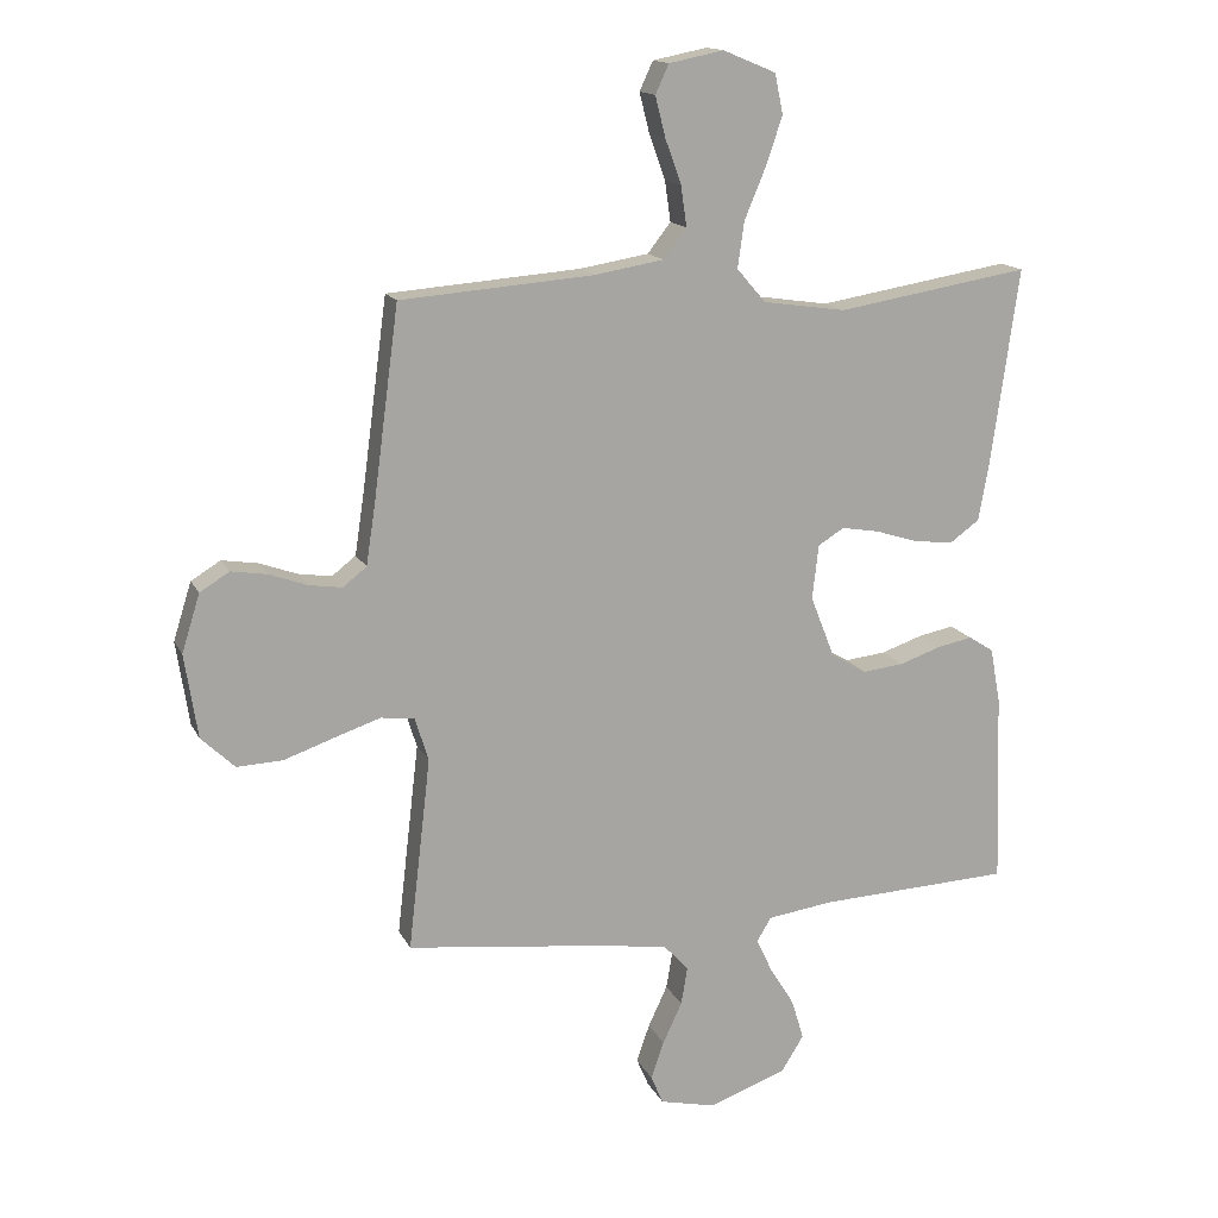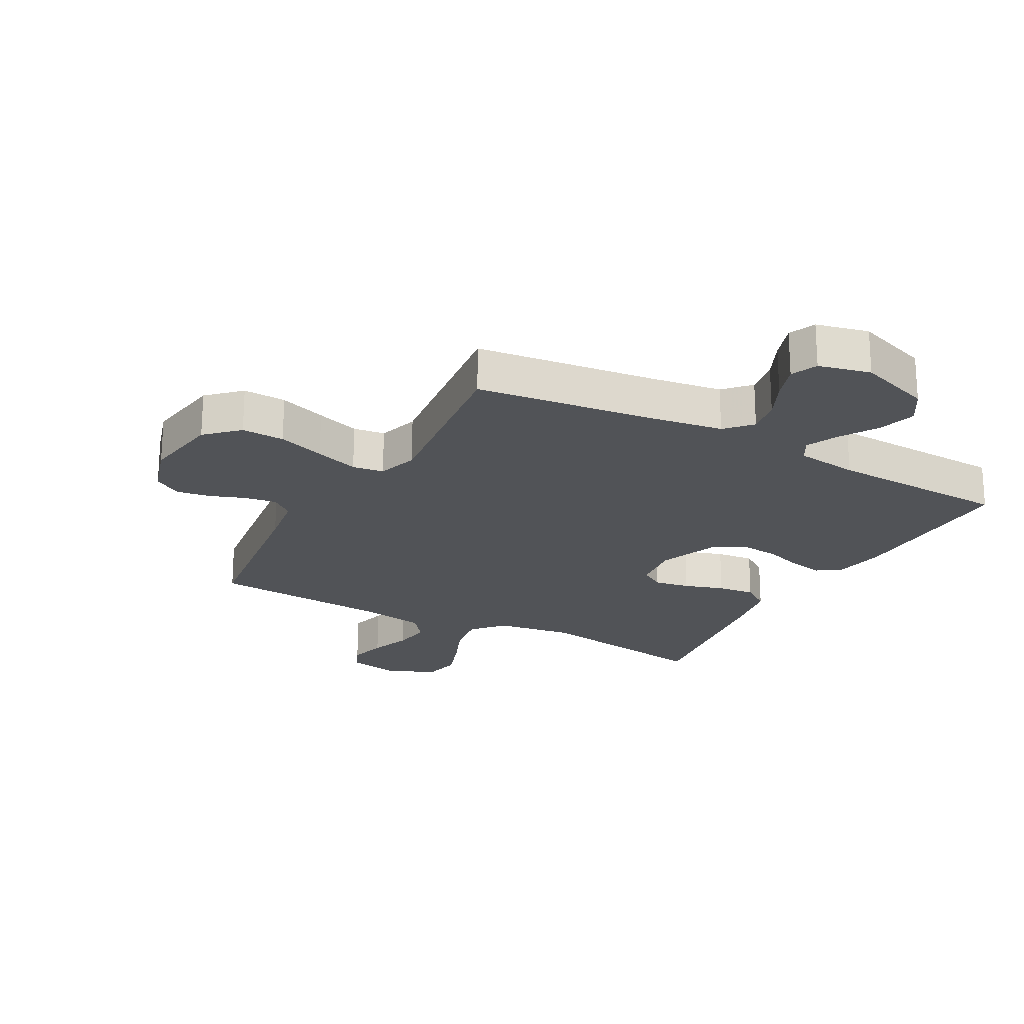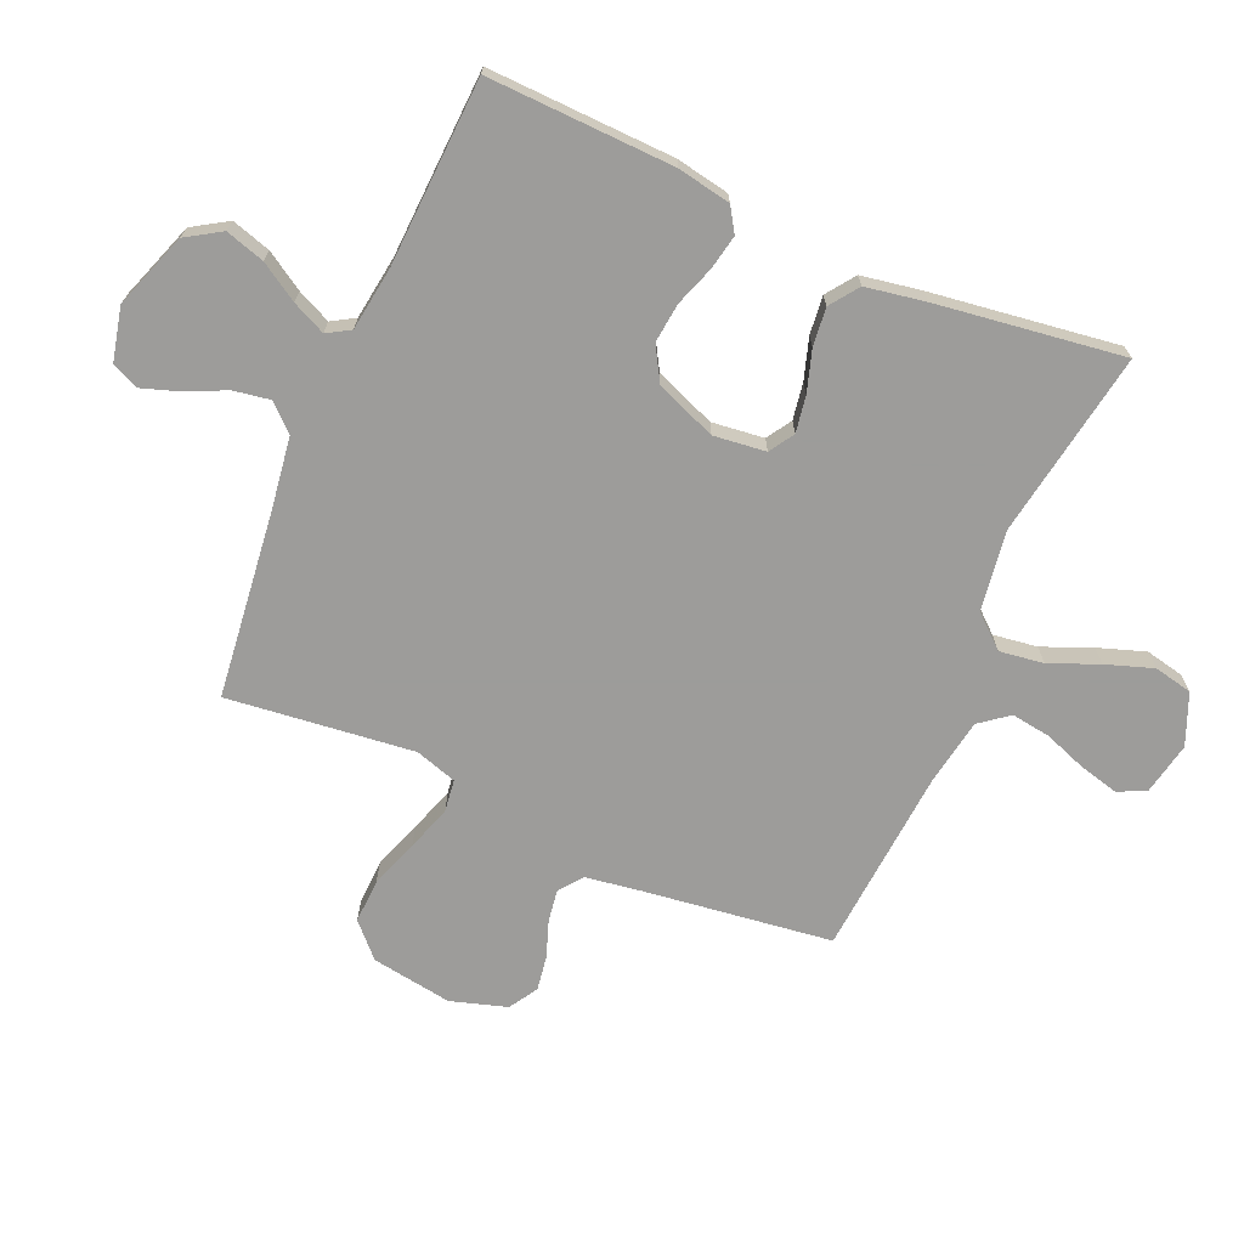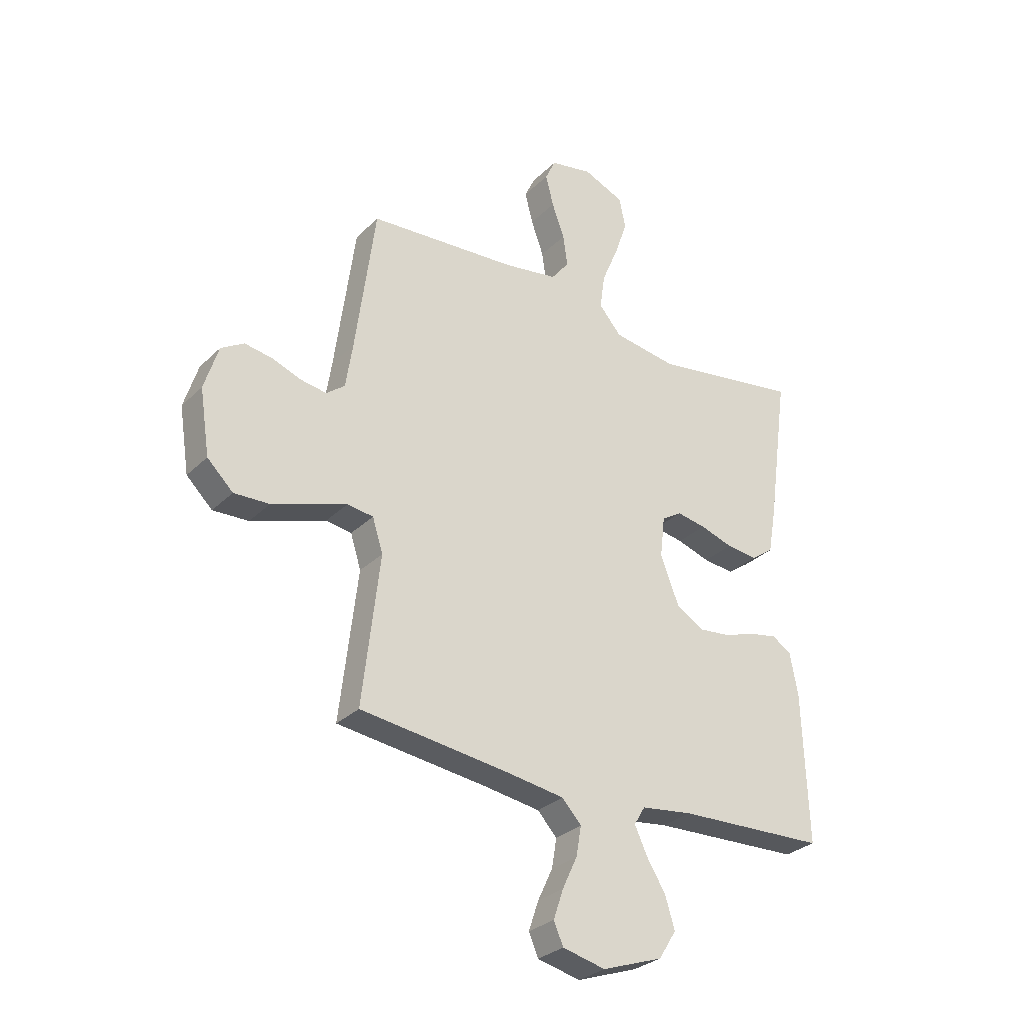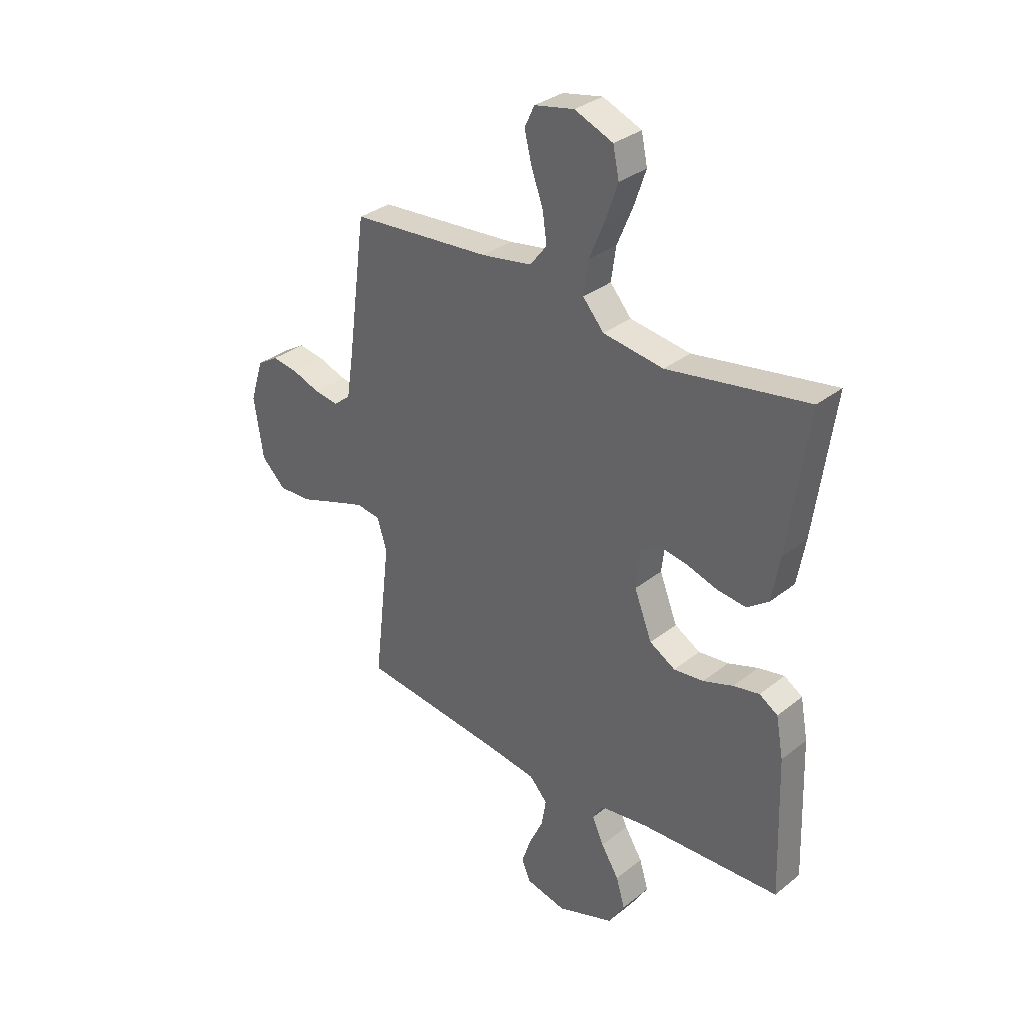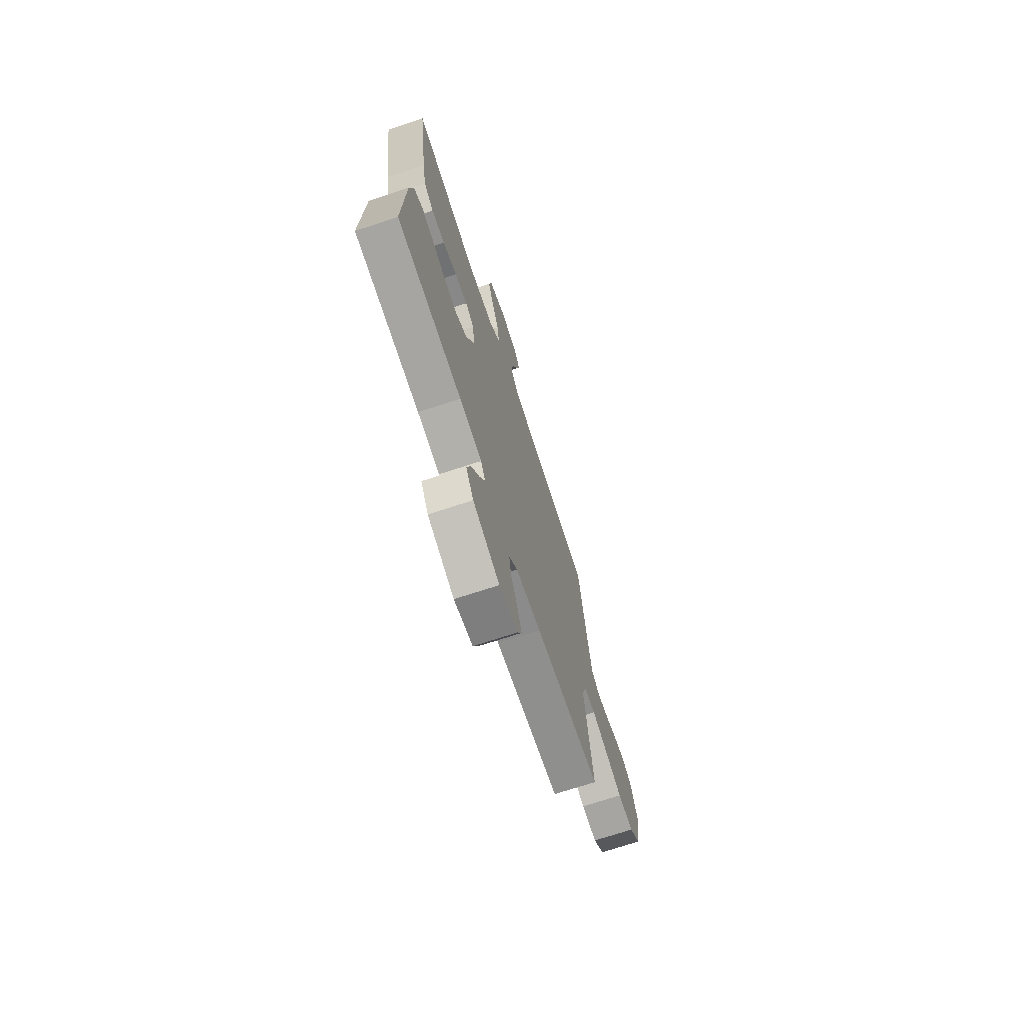
<metadata>
{"format":"obj","ext":"obj","renderer":"f3d","projection":"perspective","resolution":1024,"background":"white","views":[{"elev":15.1,"azim":161.3,"up":"+Z"},{"elev":-21.8,"azim":151.4,"up":"+Y"},{"elev":-70.0,"azim":-113.6,"up":"+Y"},{"elev":-30.0,"azim":144.0,"up":"+Z"},{"elev":32.5,"azim":-137.5,"up":"+Z"},{"elev":-71.6,"azim":-71.8,"up":"+Z"}]}
</metadata>
<code>
v -0.5 0.07 0.5
v -0.2 0.07 0.451
v -0.071 0.07 0.47
v -0.026 0.07 0.522
v -0.036 0.07 0.593
v -0.069 0.07 0.672
v -0.095 0.07 0.748
v -0.082 0.07 0.81
v 0 0.07 0.844
v 0.085 0.07 0.827
v 0.106 0.07 0.782
v 0.09 0.07 0.719
v 0.065 0.07 0.65
v 0.056 0.07 0.587
v 0.092 0.07 0.541
v 0.2 0.07 0.523
v 0.5 0.07 0.5
v 0.54 0.07 0.2
v 0.554 0.07 0.109
v 0.591 0.07 0.08
v 0.643 0.07 0.088
v 0.701 0.07 0.109
v 0.757 0.07 0.118
v 0.803 0.07 0.09
v 0.831 0.07 0
v 0.811 0.07 -0.13
v 0.759 0.07 -0.18
v 0.688 0.07 -0.177
v 0.61 0.07 -0.15
v 0.538 0.07 -0.126
v 0.486 0.07 -0.133
v 0.465 0.07 -0.2
v 0.5 0.07 -0.5
v 0.2 0.07 -0.536
v 0.084 0.07 -0.553
v 0.045 0.07 -0.595
v 0.055 0.07 -0.654
v 0.085 0.07 -0.718
v 0.105 0.07 -0.777
v 0.086 0.07 -0.821
v 0 0.07 -0.841
v -0.122 0.07 -0.798
v -0.157 0.07 -0.742
v -0.138 0.07 -0.679
v -0.1 0.07 -0.618
v -0.075 0.07 -0.564
v -0.097 0.07 -0.527
v -0.2 0.07 -0.513
v -0.5 0.07 -0.5
v -0.49 0.07 -0.2
v -0.474 0.07 -0.114
v -0.435 0.07 -0.089
v -0.379 0.07 -0.1
v -0.315 0.07 -0.122
v -0.251 0.07 -0.129
v -0.196 0.07 -0.097
v -0.158 0.07 0
v -0.168 0.07 0.084
v -0.208 0.07 0.109
v -0.267 0.07 0.099
v -0.333 0.07 0.078
v -0.395 0.07 0.071
v -0.441 0.07 0.104
v -0.458 0.07 0.2
v -0.5 0 0.5
v -0.2 0 0.451
v -0.071 0 0.47
v -0.026 0 0.522
v -0.036 0 0.593
v -0.069 0 0.672
v -0.095 0 0.748
v -0.082 0 0.81
v 0 0 0.844
v 0.085 0 0.827
v 0.106 0 0.782
v 0.09 0 0.719
v 0.065 0 0.65
v 0.056 0 0.587
v 0.092 0 0.541
v 0.2 0 0.523
v 0.5 0 0.5
v 0.54 0 0.2
v 0.554 0 0.109
v 0.591 0 0.08
v 0.643 0 0.088
v 0.701 0 0.109
v 0.757 0 0.118
v 0.803 0 0.09
v 0.831 0 0
v 0.811 0 -0.13
v 0.759 0 -0.18
v 0.688 0 -0.177
v 0.61 0 -0.15
v 0.538 0 -0.126
v 0.486 0 -0.133
v 0.465 0 -0.2
v 0.5 0 -0.5
v 0.2 0 -0.536
v 0.084 0 -0.553
v 0.045 0 -0.595
v 0.055 0 -0.654
v 0.085 0 -0.718
v 0.105 0 -0.777
v 0.086 0 -0.821
v 0 0 -0.841
v -0.122 0 -0.798
v -0.157 0 -0.742
v -0.138 0 -0.679
v -0.1 0 -0.618
v -0.075 0 -0.564
v -0.097 0 -0.527
v -0.2 0 -0.513
v -0.5 0 -0.5
v -0.49 0 -0.2
v -0.474 0 -0.114
v -0.435 0 -0.089
v -0.379 0 -0.1
v -0.315 0 -0.122
v -0.251 0 -0.129
v -0.196 0 -0.097
v -0.158 0 0
v -0.168 0 0.084
v -0.208 0 0.109
v -0.267 0 0.099
v -0.333 0 0.078
v -0.395 0 0.071
v -0.441 0 0.104
v -0.458 0 0.2
f 64 1 2
f 63 64 2
f 62 63 2
f 61 62 2
f 60 61 2
f 59 60 2 3
f 58 59 3 4
f 57 58 4
f 52 53 54
f 51 52 54
f 50 51 54
f 49 50 54
f 48 49 54
f 47 48 54 55
f 46 47 55 56
f 43 44 45
f 42 43 45
f 41 42 45
f 40 41 45
f 39 40 45
f 38 39 45
f 37 38 45
f 36 37 45 46
f 46 56 57
f 36 46 57
f 35 36 57
f 32 33 34
f 35 57 4
f 34 35 4
f 32 34 4
f 31 32 4
f 27 28 29
f 26 27 29
f 25 26 29
f 24 25 29
f 23 24 29
f 22 23 29
f 21 22 29
f 20 21 29 30
f 16 17 18
f 15 16 18 19
f 11 12 13
f 10 11 13
f 9 10 13
f 8 9 13
f 7 8 13
f 6 7 13
f 5 6 13
f 5 13 14
f 4 5 14 15
f 30 31 4
f 20 30 4
f 19 20 4
f 4 15 19
f 66 65 128
f 66 128 127
f 66 127 126
f 66 126 125
f 66 125 124
f 67 66 124 123
f 68 67 123 122
f 68 122 121
f 118 117 116
f 118 116 115
f 118 115 114
f 118 114 113
f 118 113 112
f 119 118 112 111
f 120 119 111 110
f 109 108 107
f 109 107 106
f 109 106 105
f 109 105 104
f 109 104 103
f 109 103 102
f 109 102 101
f 110 109 101 100
f 121 120 110
f 121 110 100
f 121 100 99
f 98 97 96
f 68 121 99
f 68 99 98
f 68 98 96
f 68 96 95
f 93 92 91
f 93 91 90
f 93 90 89
f 93 89 88
f 93 88 87
f 93 87 86
f 93 86 85
f 94 93 85 84
f 82 81 80
f 83 82 80 79
f 77 76 75
f 77 75 74
f 77 74 73
f 77 73 72
f 77 72 71
f 77 71 70
f 77 70 69
f 78 77 69
f 79 78 69 68
f 68 95 94
f 68 94 84
f 68 84 83
f 83 79 68
f 1 65 66 2
f 2 66 67 3
f 3 67 68 4
f 4 68 69 5
f 5 69 70 6
f 6 70 71 7
f 7 71 72 8
f 8 72 73 9
f 9 73 74 10
f 10 74 75 11
f 11 75 76 12
f 12 76 77 13
f 13 77 78 14
f 14 78 79 15
f 15 79 80 16
f 16 80 81 17
f 17 81 82 18
f 18 82 83 19
f 19 83 84 20
f 20 84 85 21
f 21 85 86 22
f 22 86 87 23
f 23 87 88 24
f 24 88 89 25
f 25 89 90 26
f 26 90 91 27
f 27 91 92 28
f 28 92 93 29
f 29 93 94 30
f 30 94 95 31
f 31 95 96 32
f 32 96 97 33
f 33 97 98 34
f 34 98 99 35
f 35 99 100 36
f 36 100 101 37
f 37 101 102 38
f 38 102 103 39
f 39 103 104 40
f 40 104 105 41
f 41 105 106 42
f 42 106 107 43
f 43 107 108 44
f 44 108 109 45
f 45 109 110 46
f 46 110 111 47
f 47 111 112 48
f 48 112 113 49
f 49 113 114 50
f 50 114 115 51
f 51 115 116 52
f 52 116 117 53
f 53 117 118 54
f 54 118 119 55
f 55 119 120 56
f 56 120 121 57
f 57 121 122 58
f 58 122 123 59
f 59 123 124 60
f 60 124 125 61
f 61 125 126 62
f 62 126 127 63
f 63 127 128 64
f 64 128 65 1

</code>
